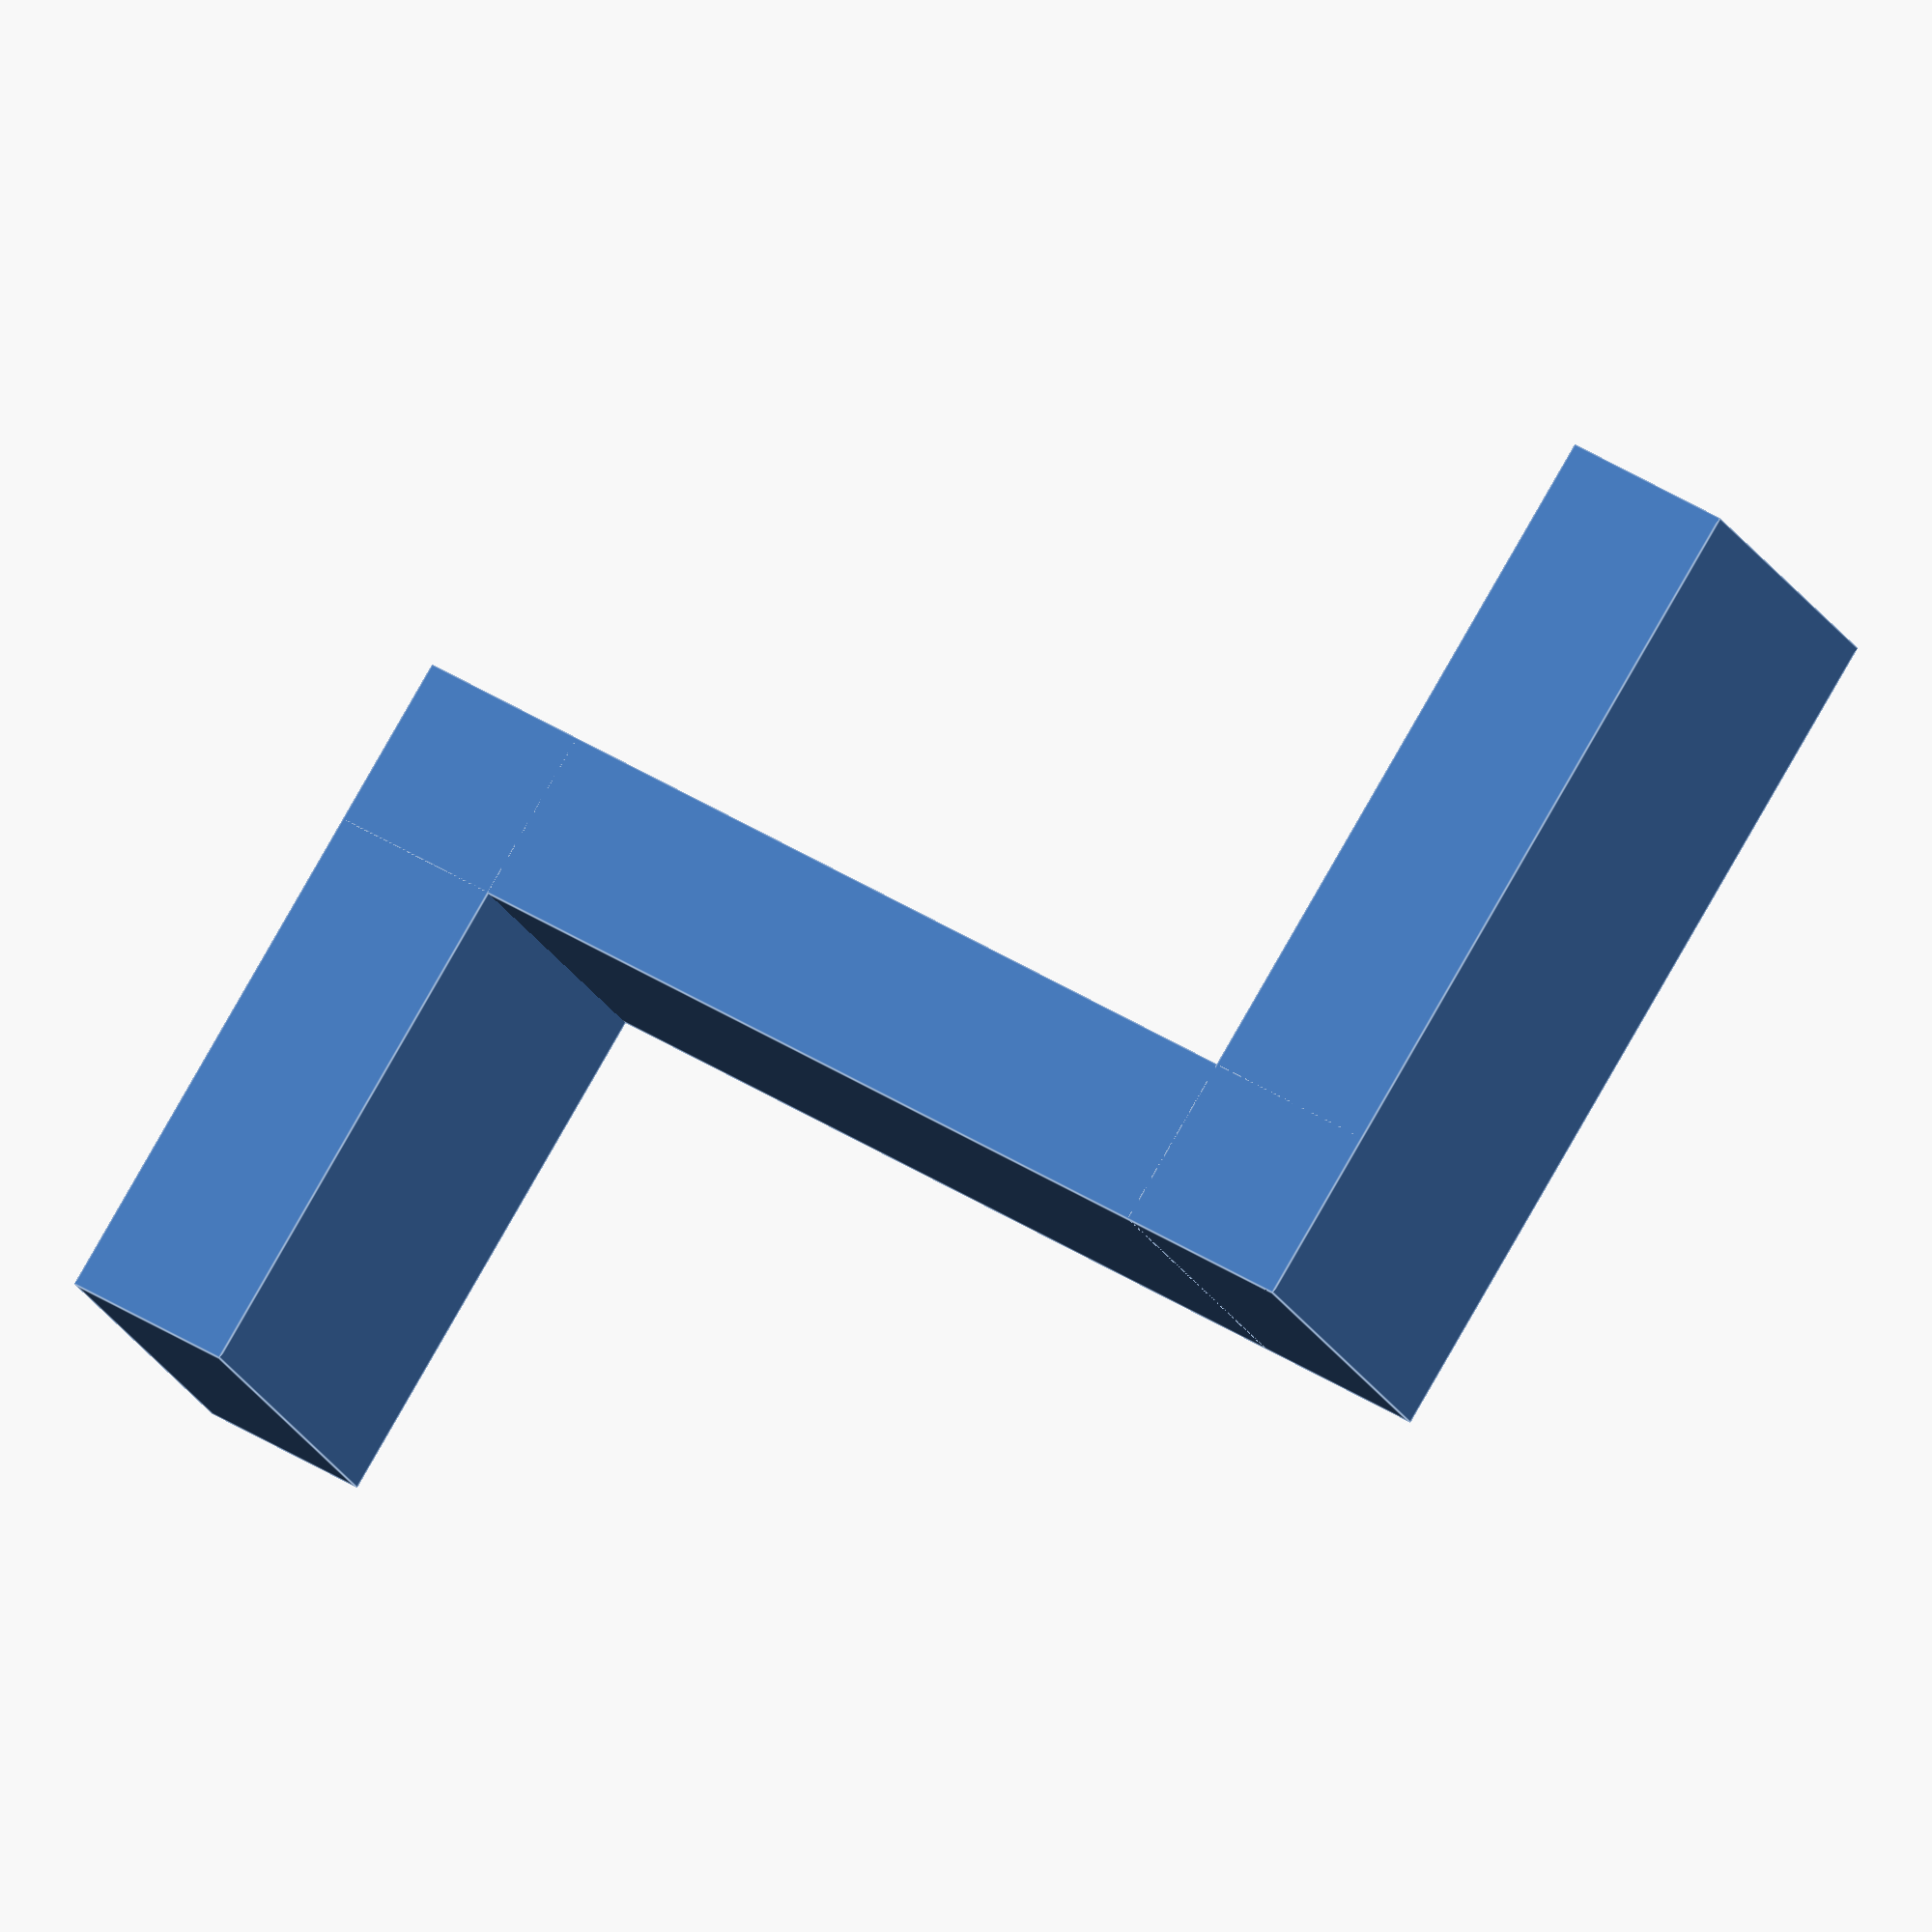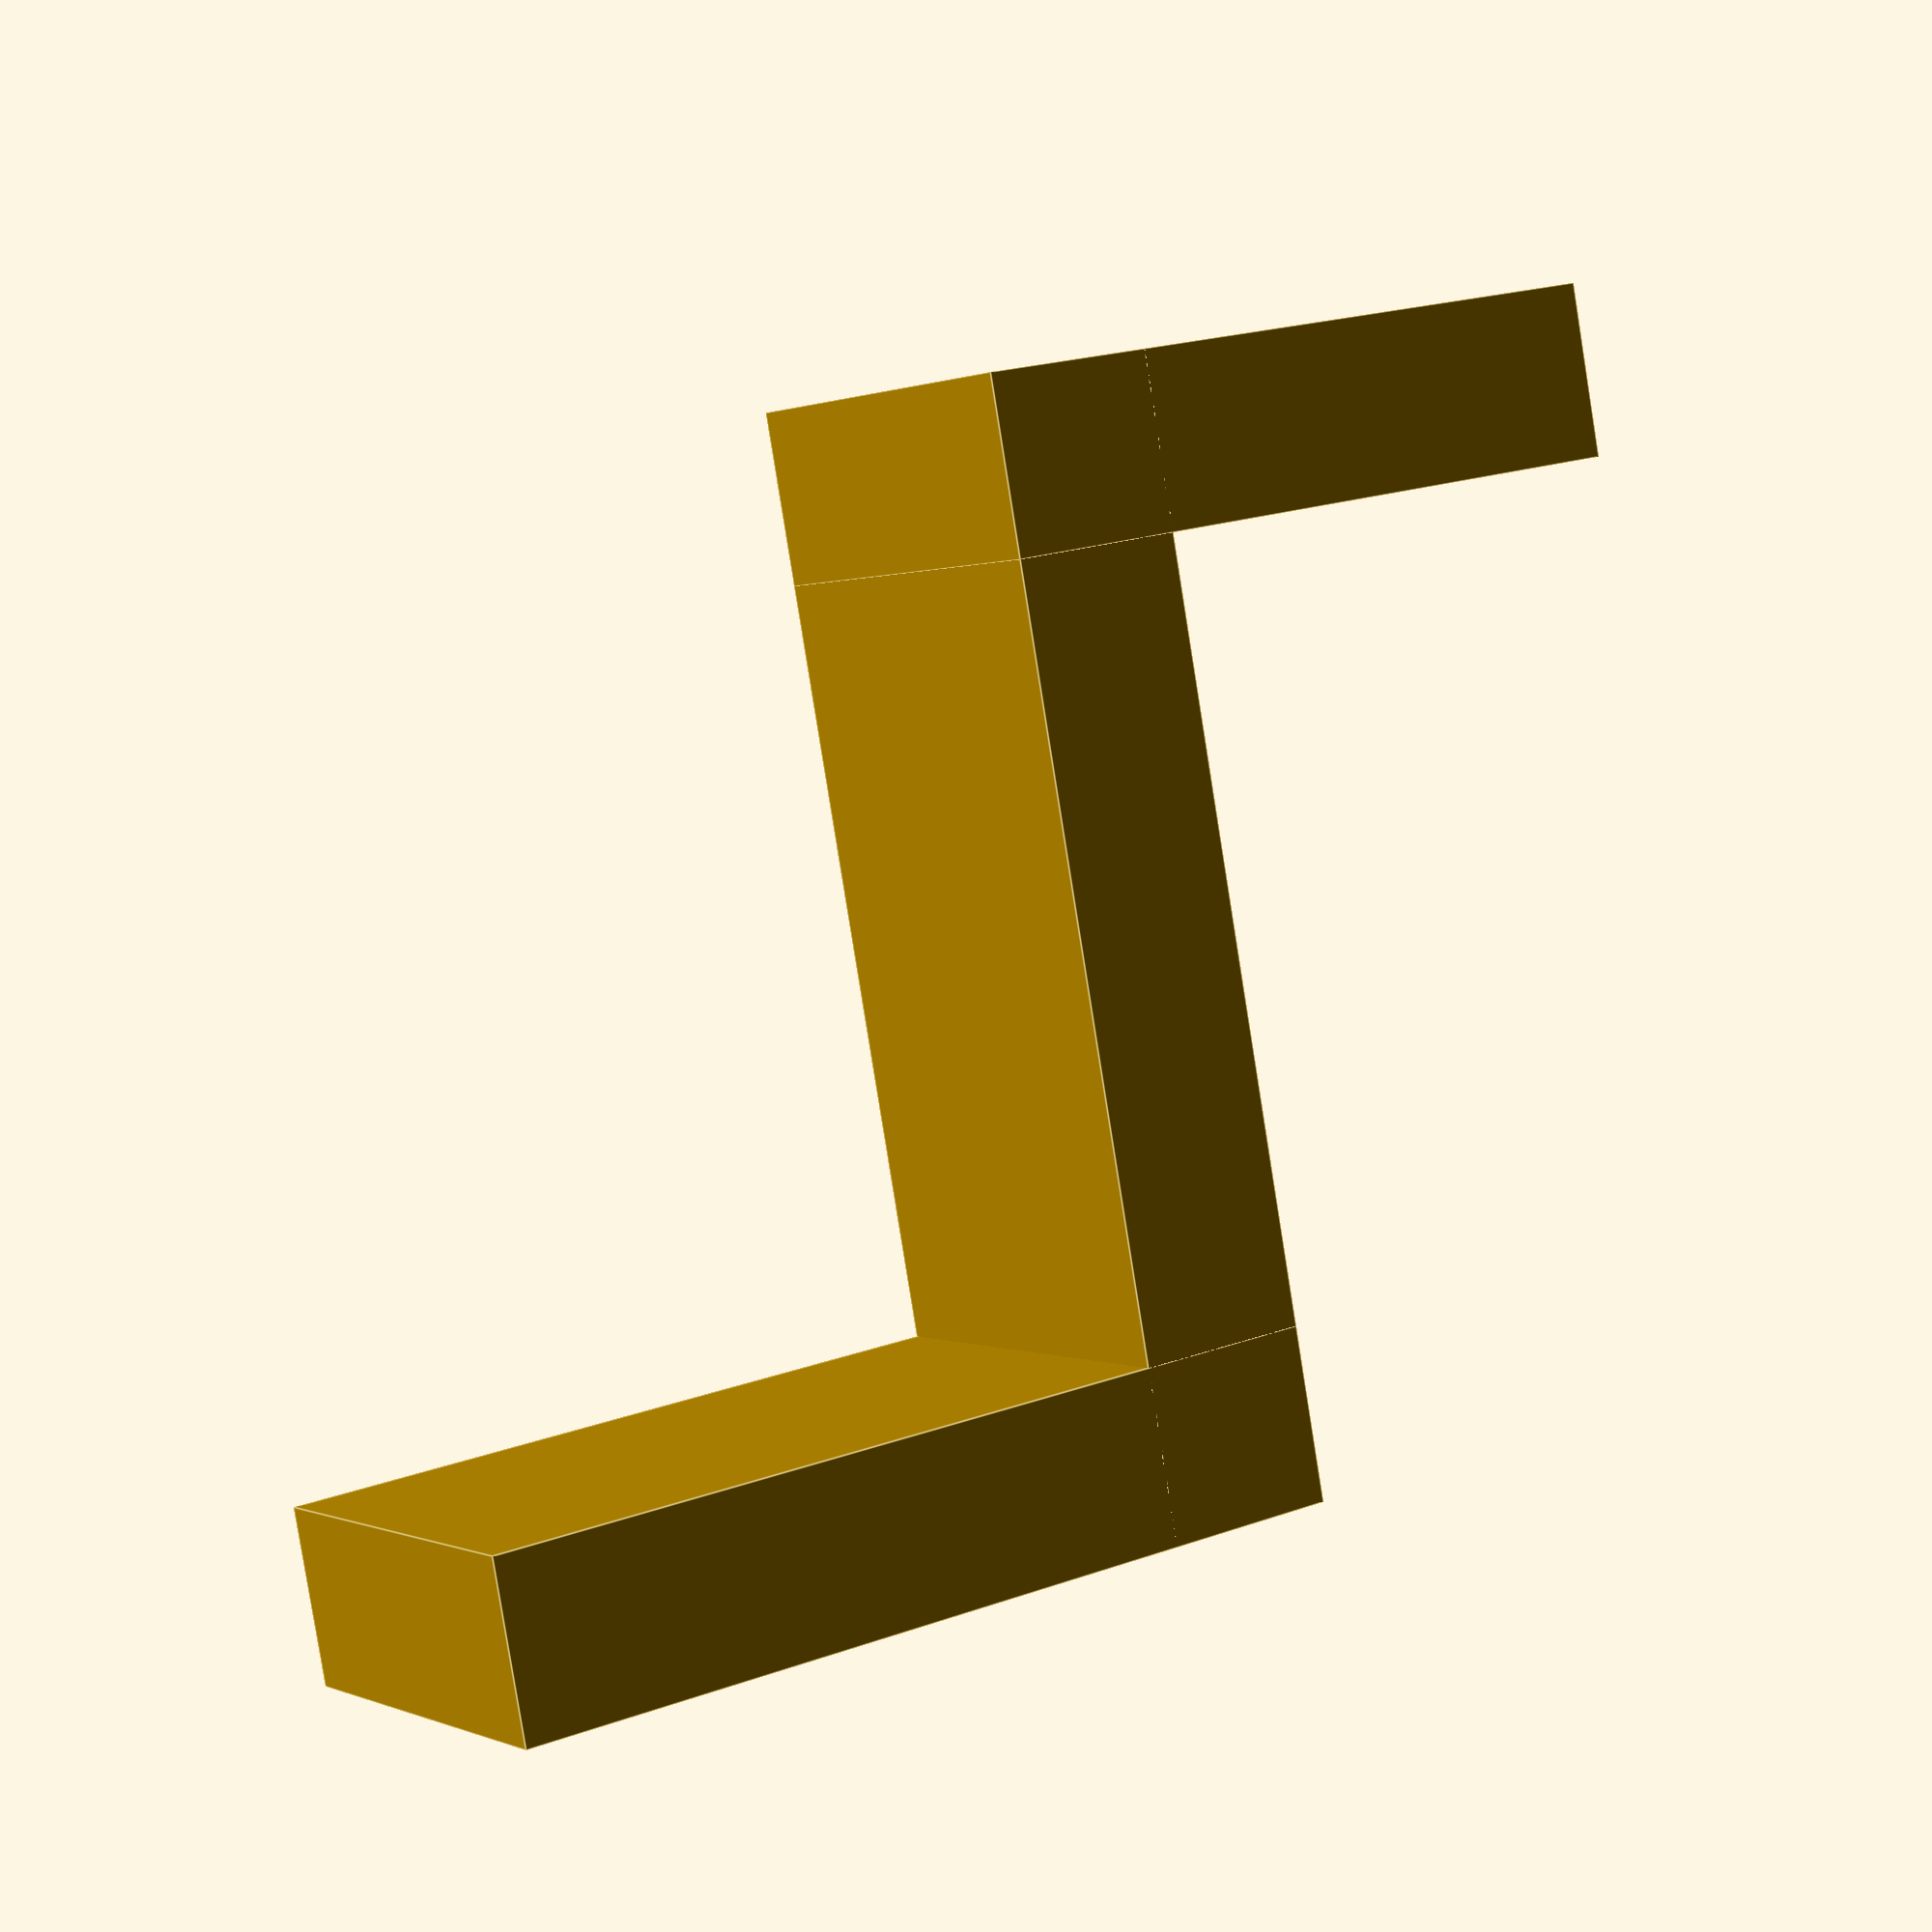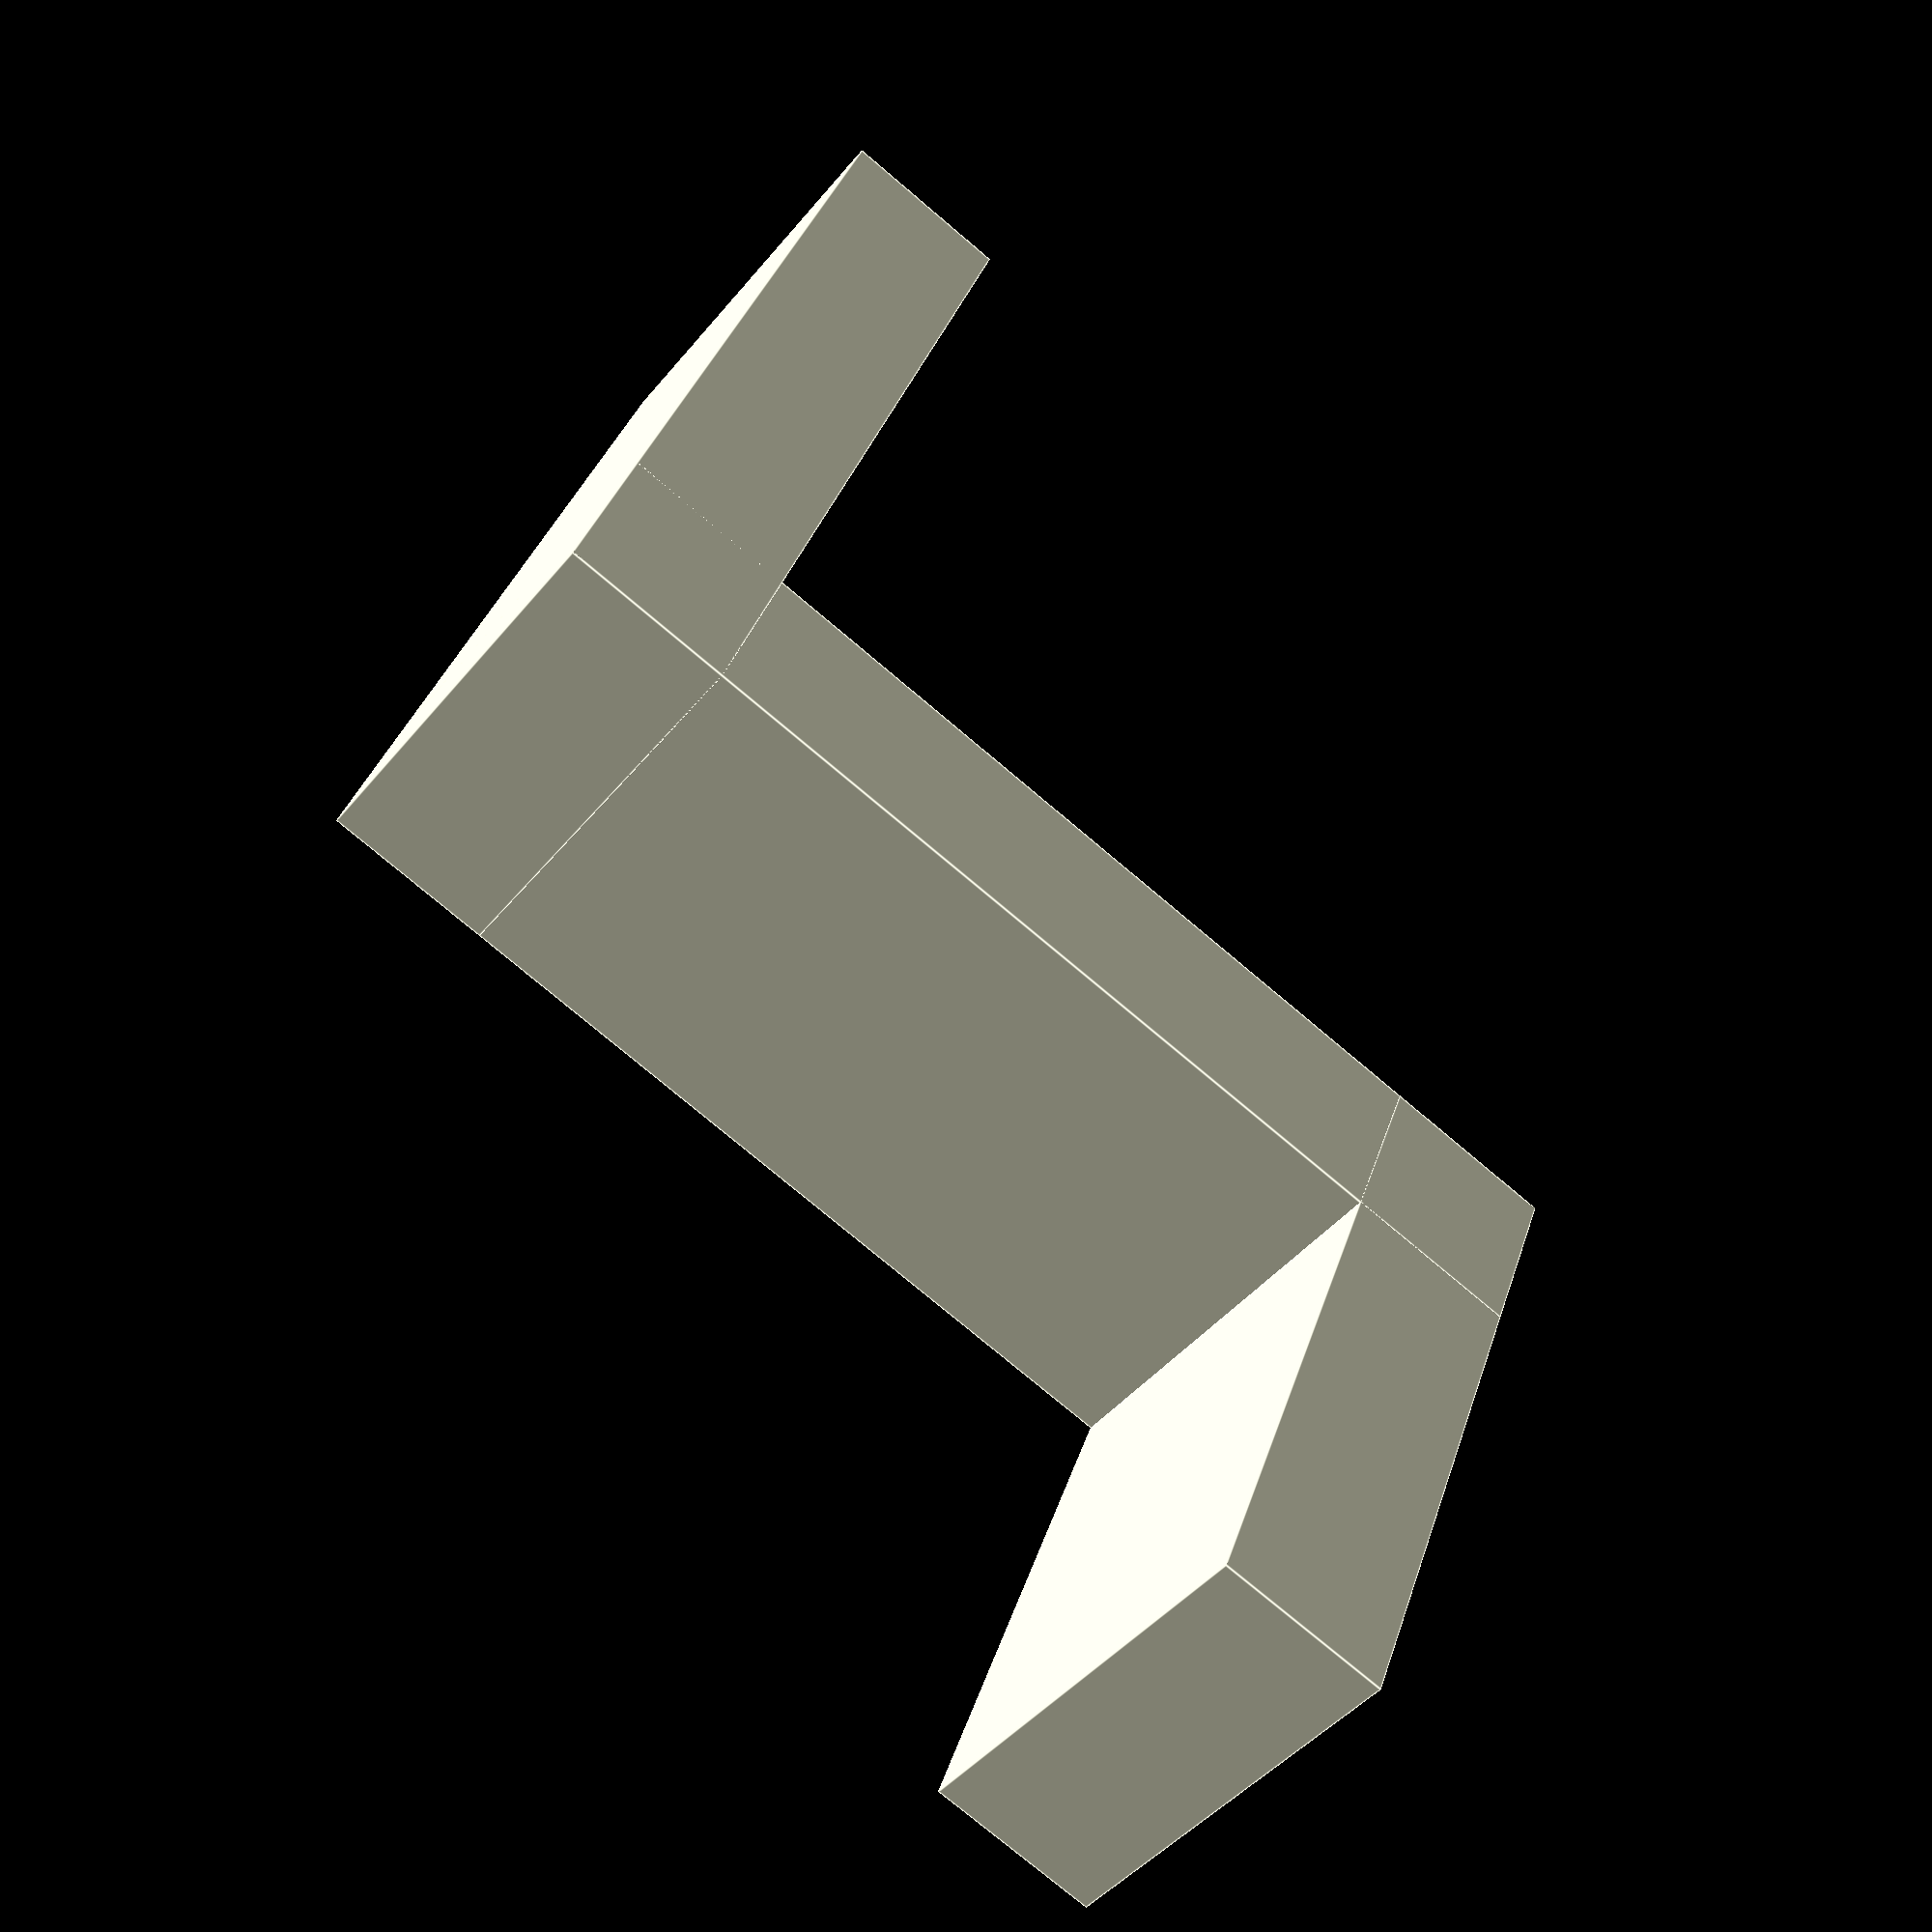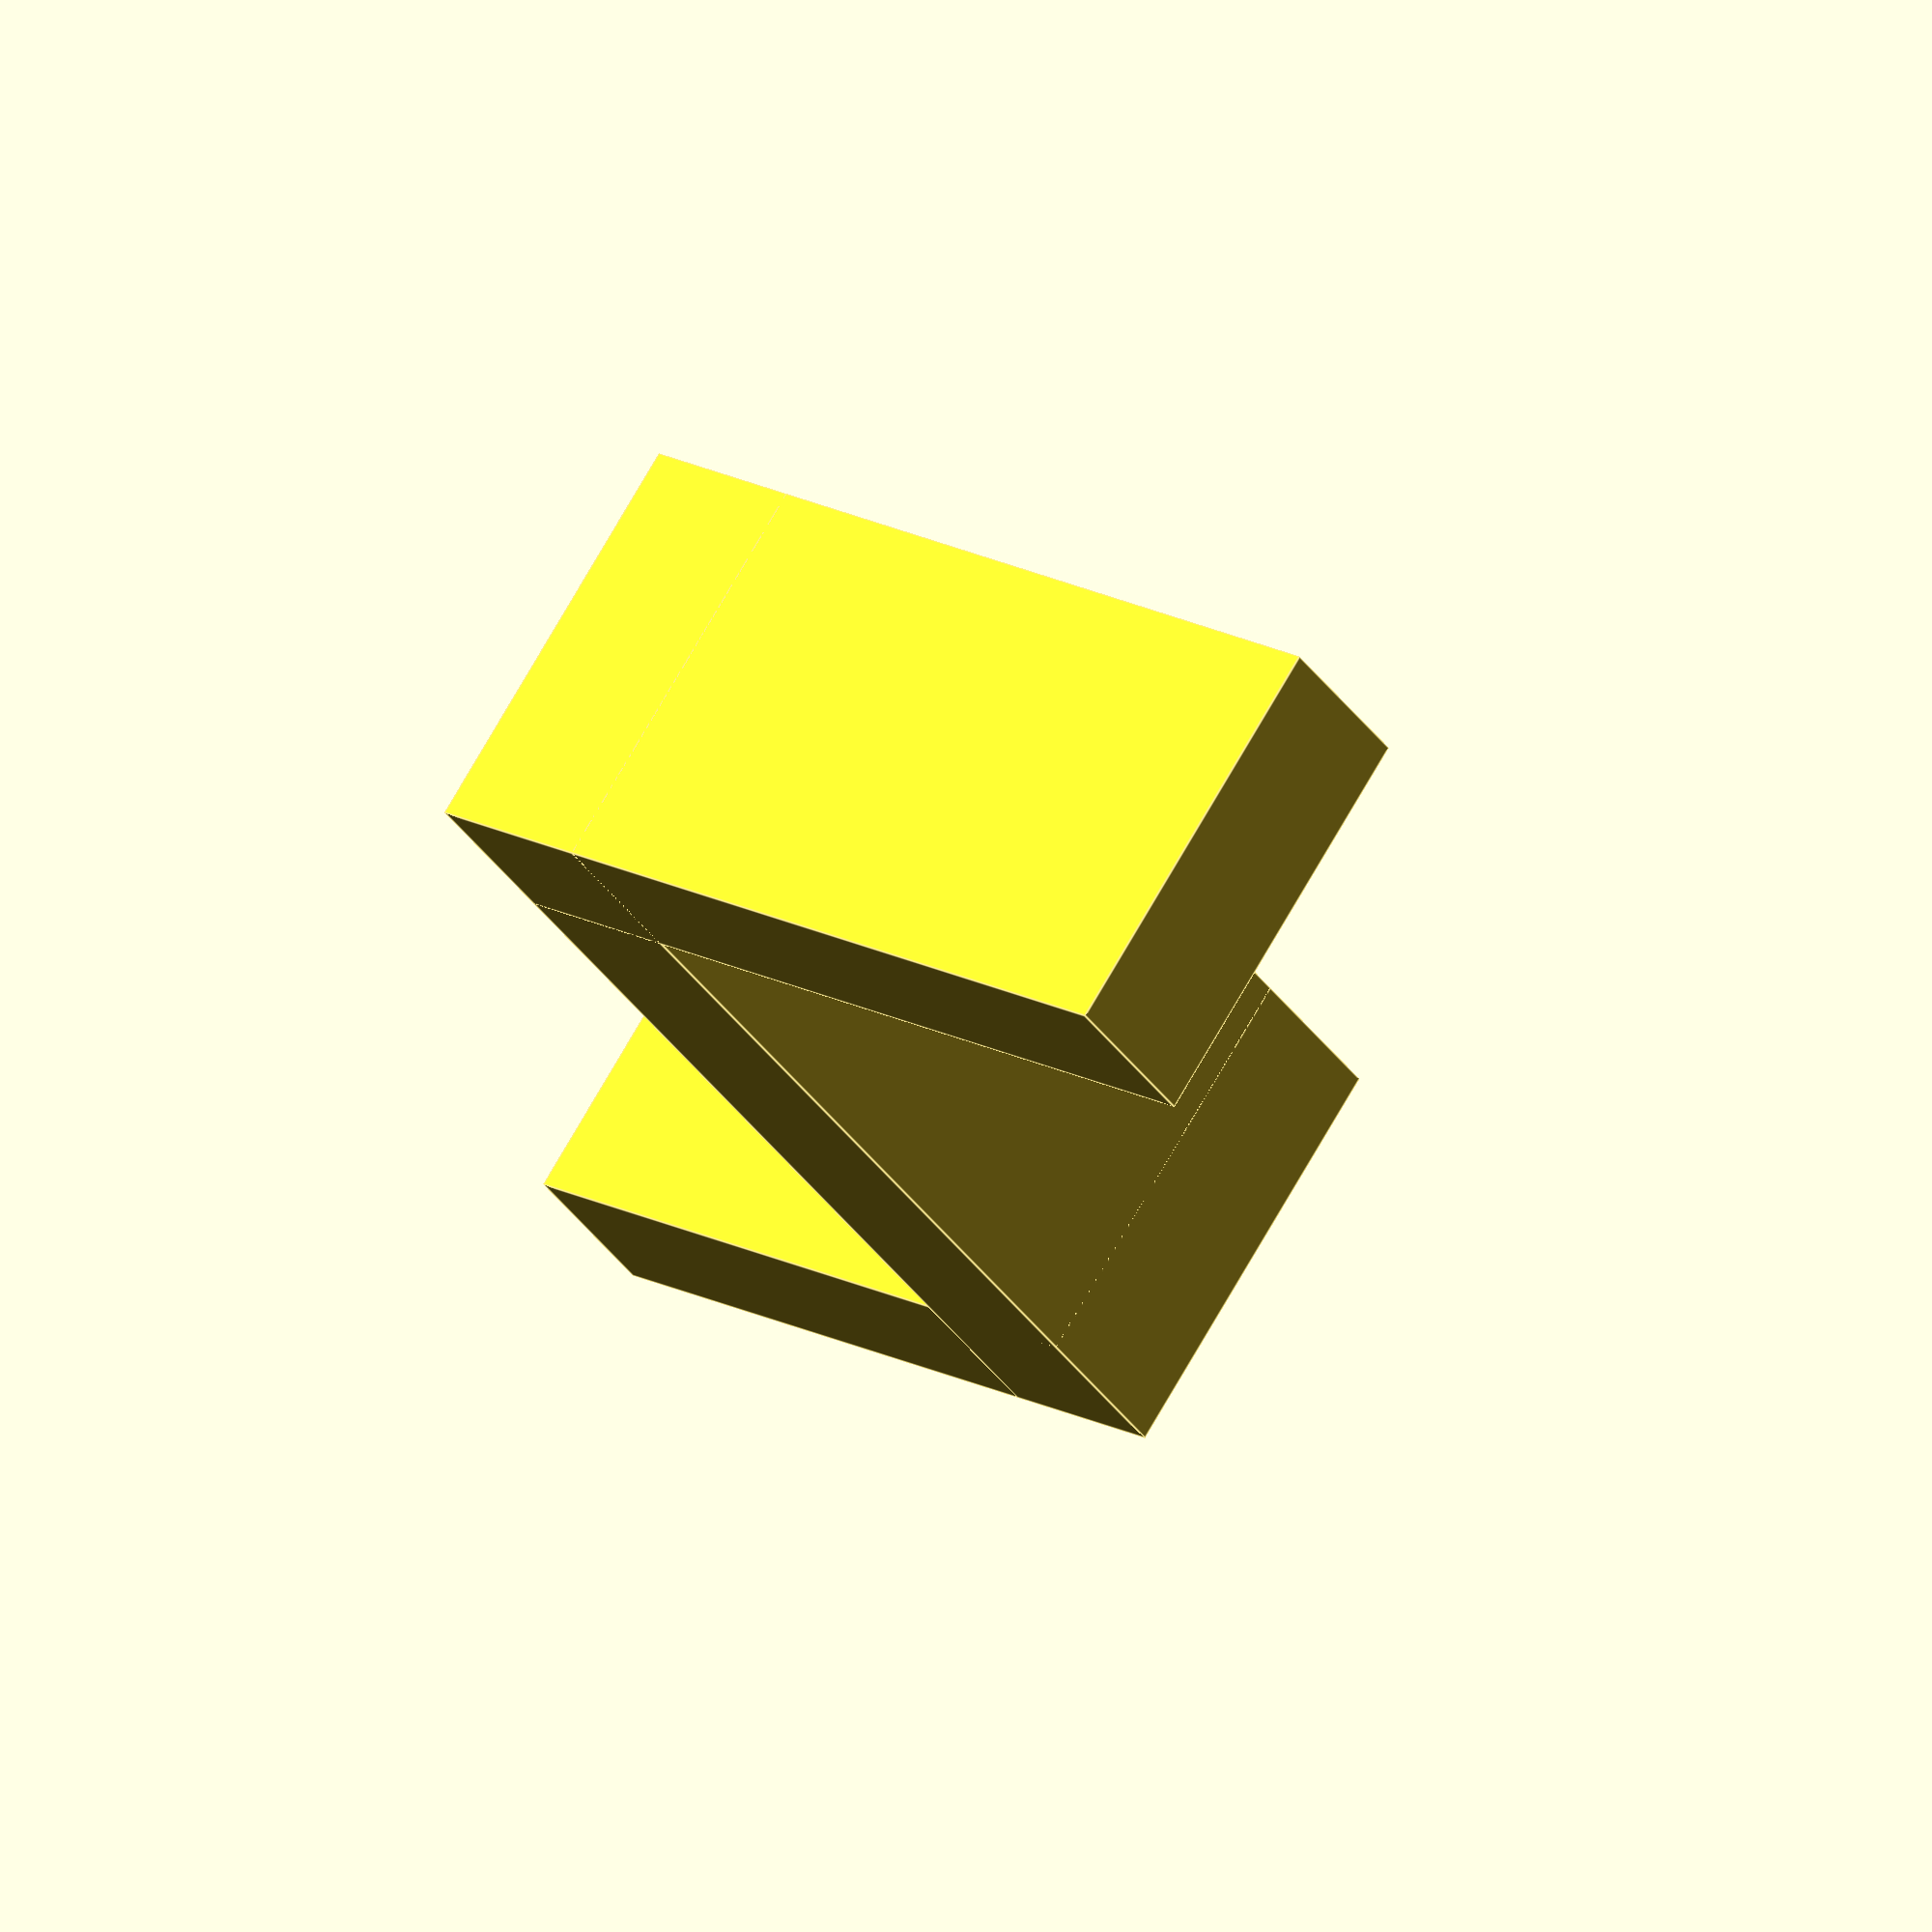
<openscad>
yWidth = 12;
union() {
// bottom
cube([20, yWidth, 5]);
// side brace
translate([15, 0, 0]) cube([5, yWidth, 32]);
// top
translate([15, 0, 27]) cube([25, yWidth, 5]);
}

</openscad>
<views>
elev=315.9 azim=327.3 roll=306.2 proj=o view=edges
elev=83.8 azim=32.4 roll=189.1 proj=p view=edges
elev=75.5 azim=295.7 roll=49.7 proj=p view=edges
elev=215.8 azim=214.9 roll=150.2 proj=o view=edges
</views>
